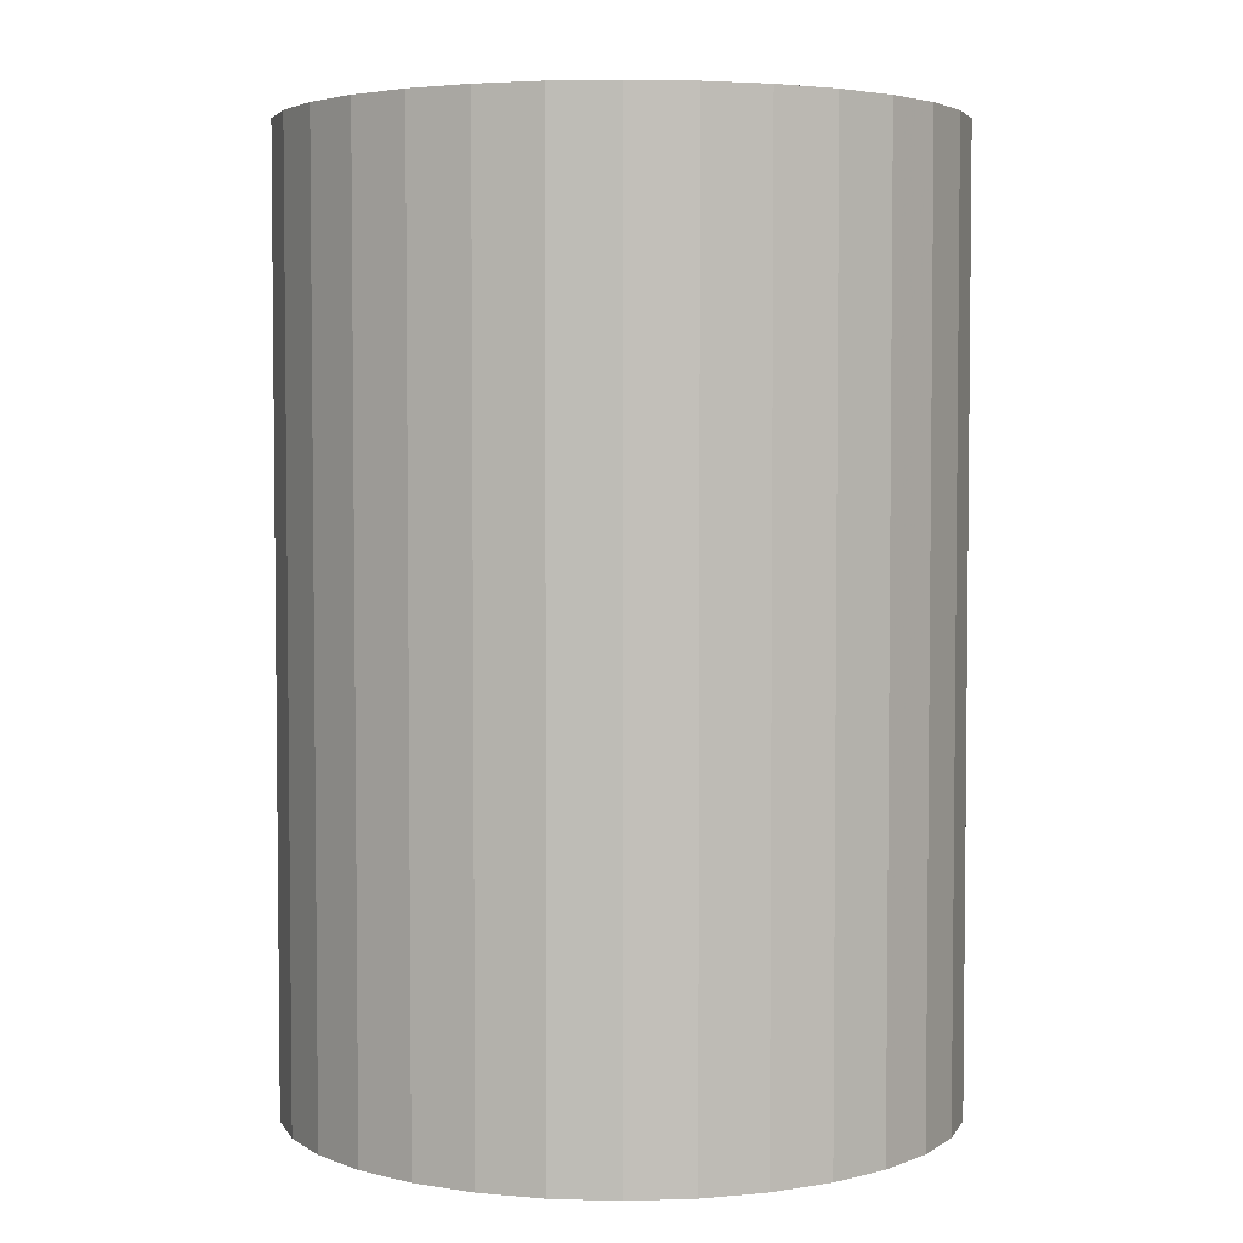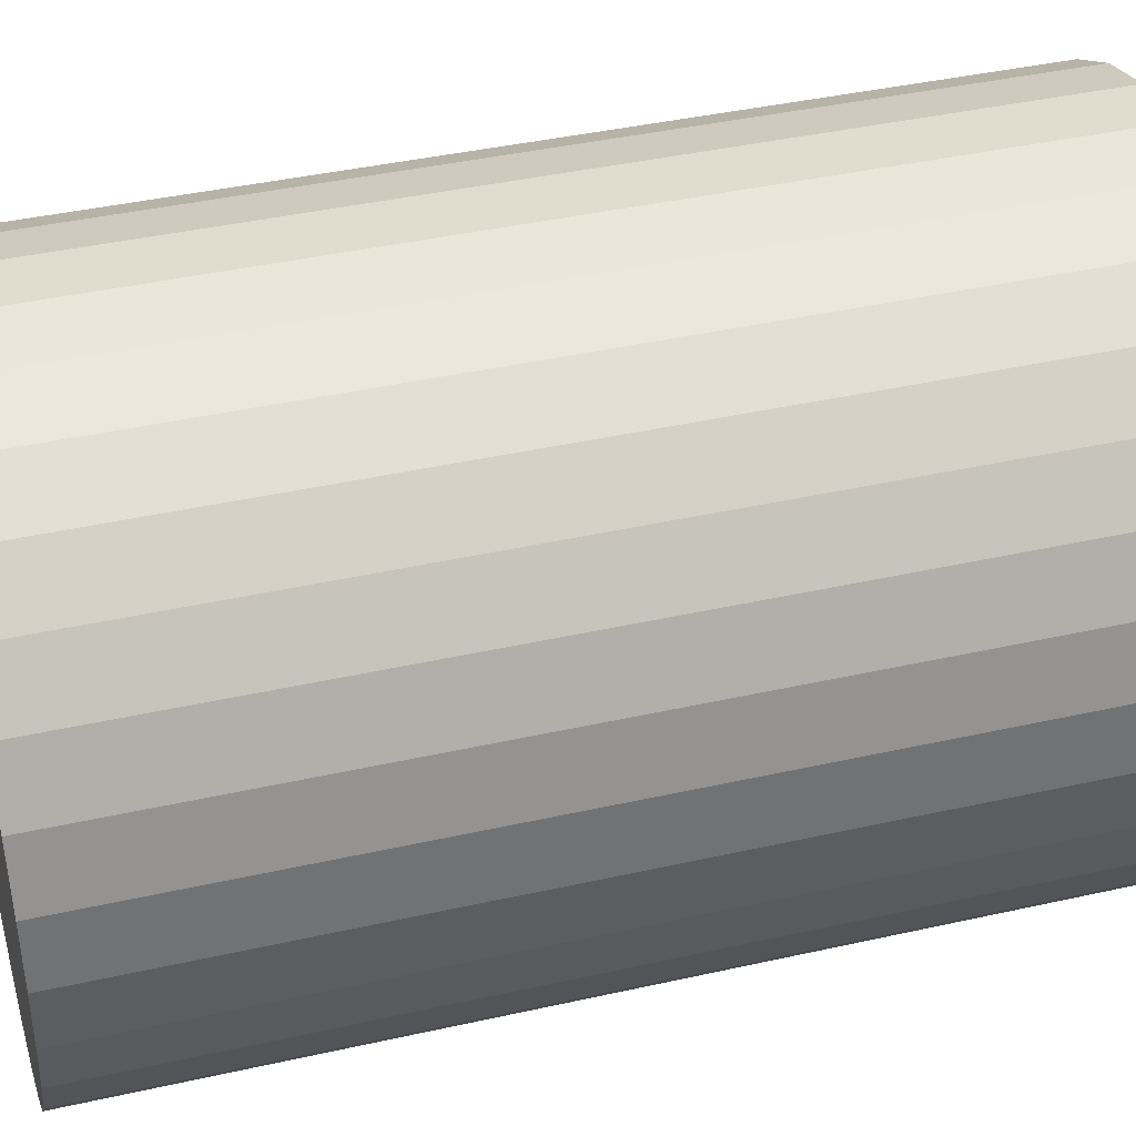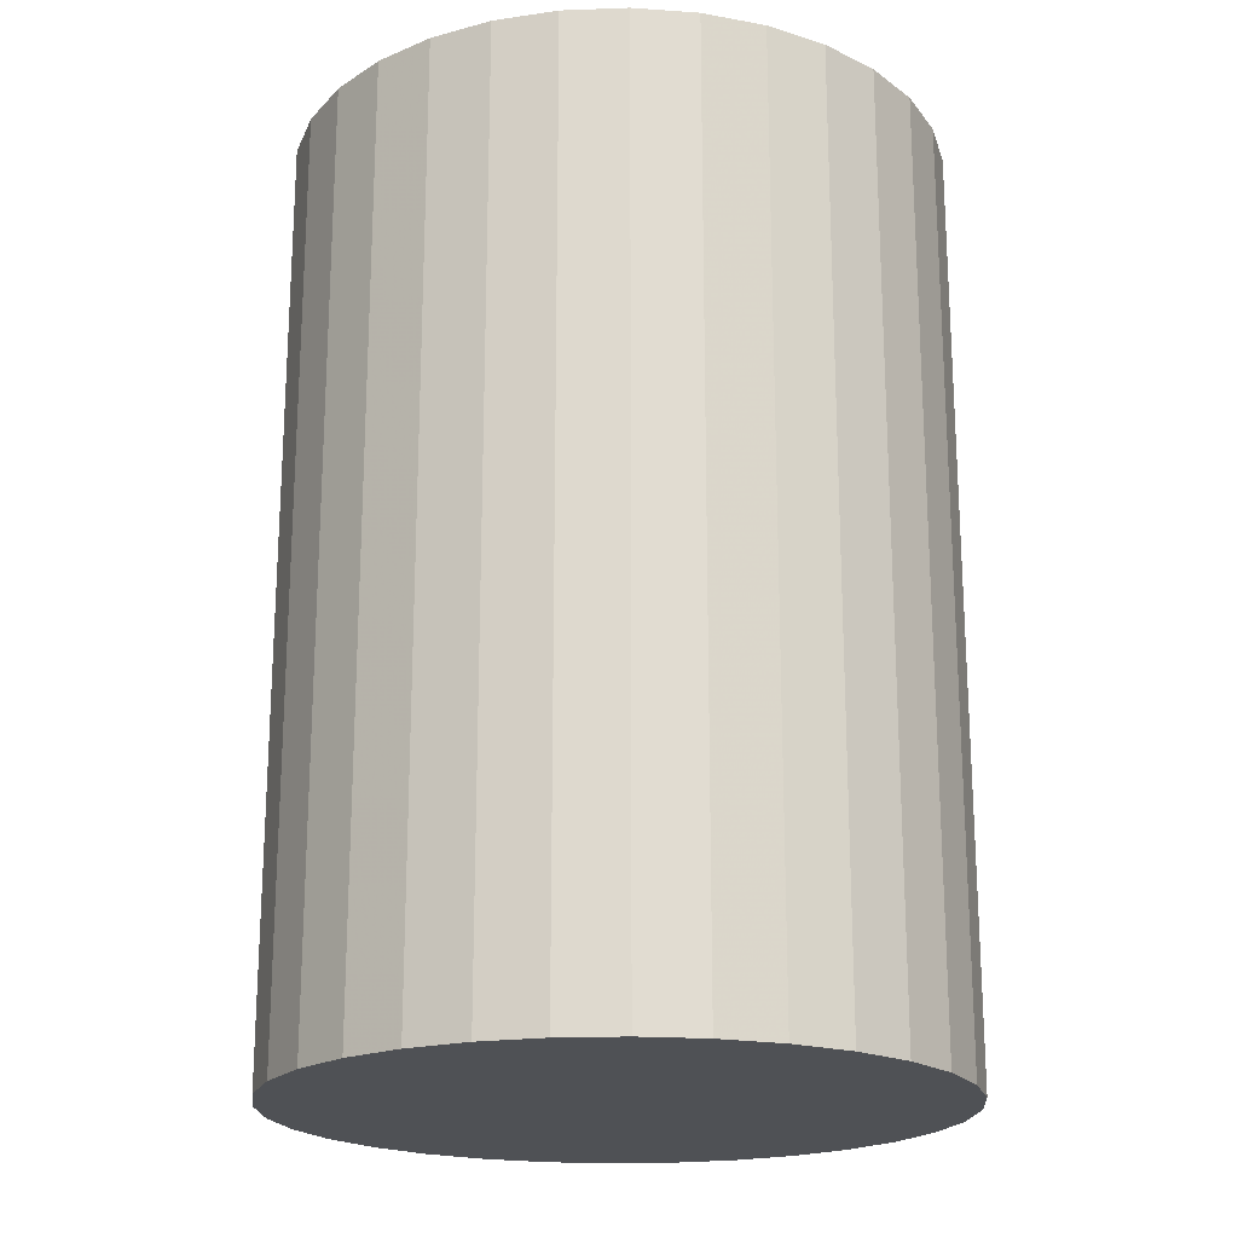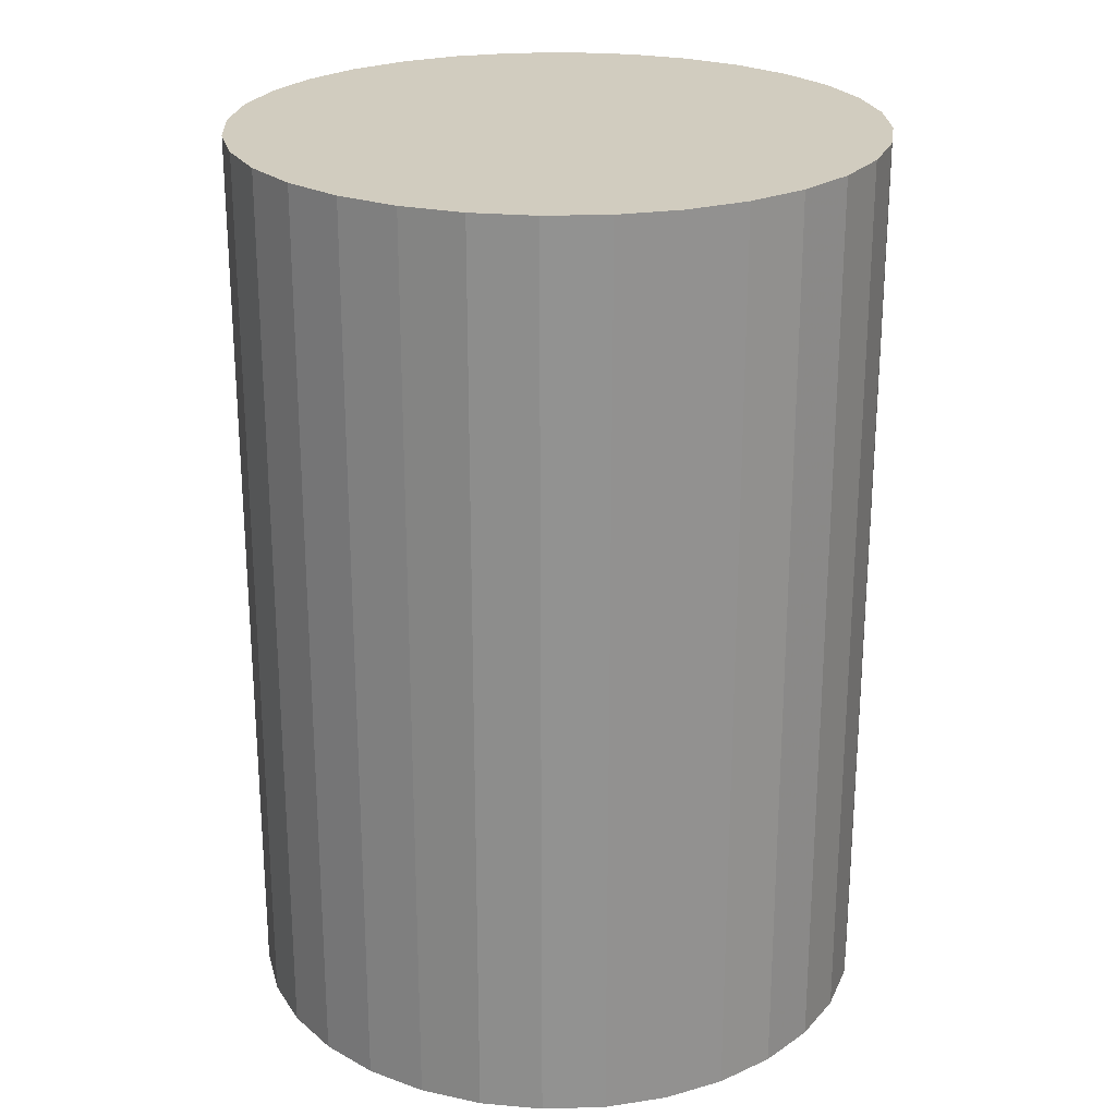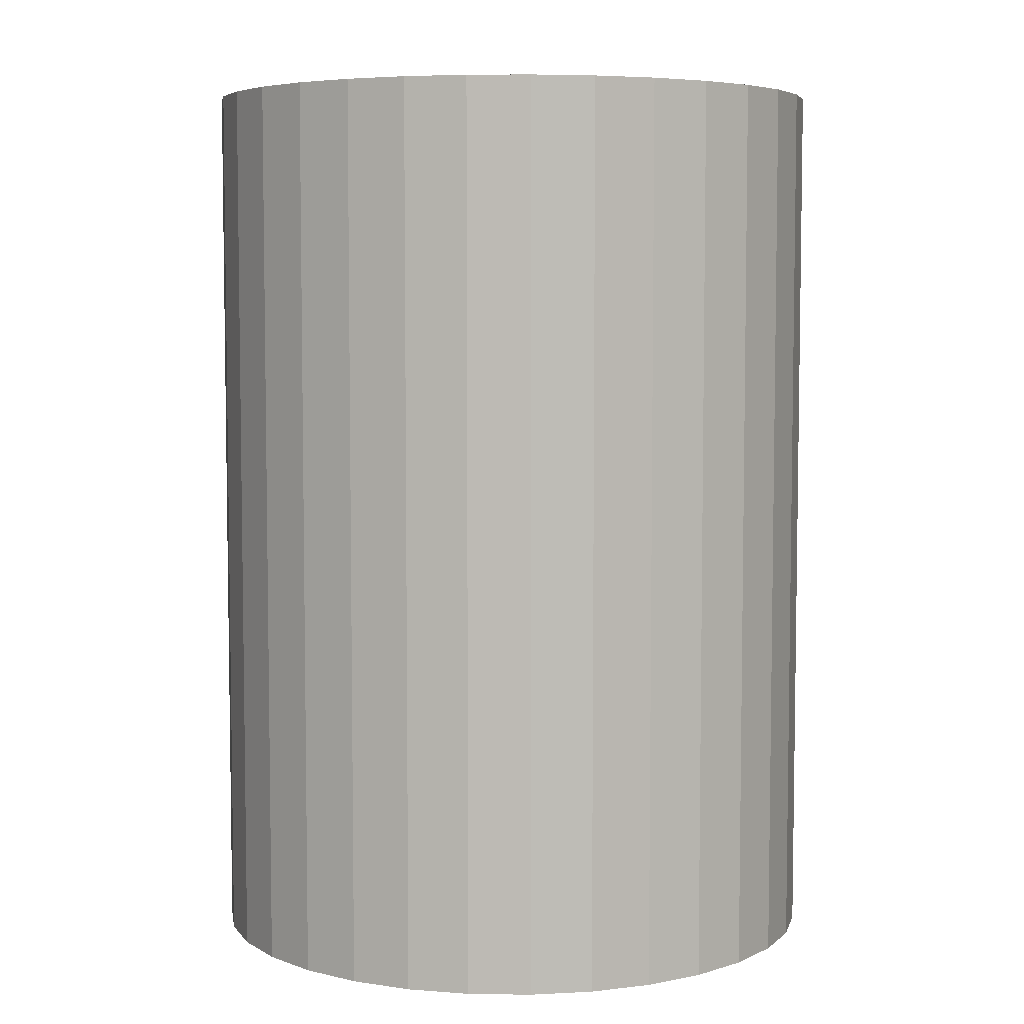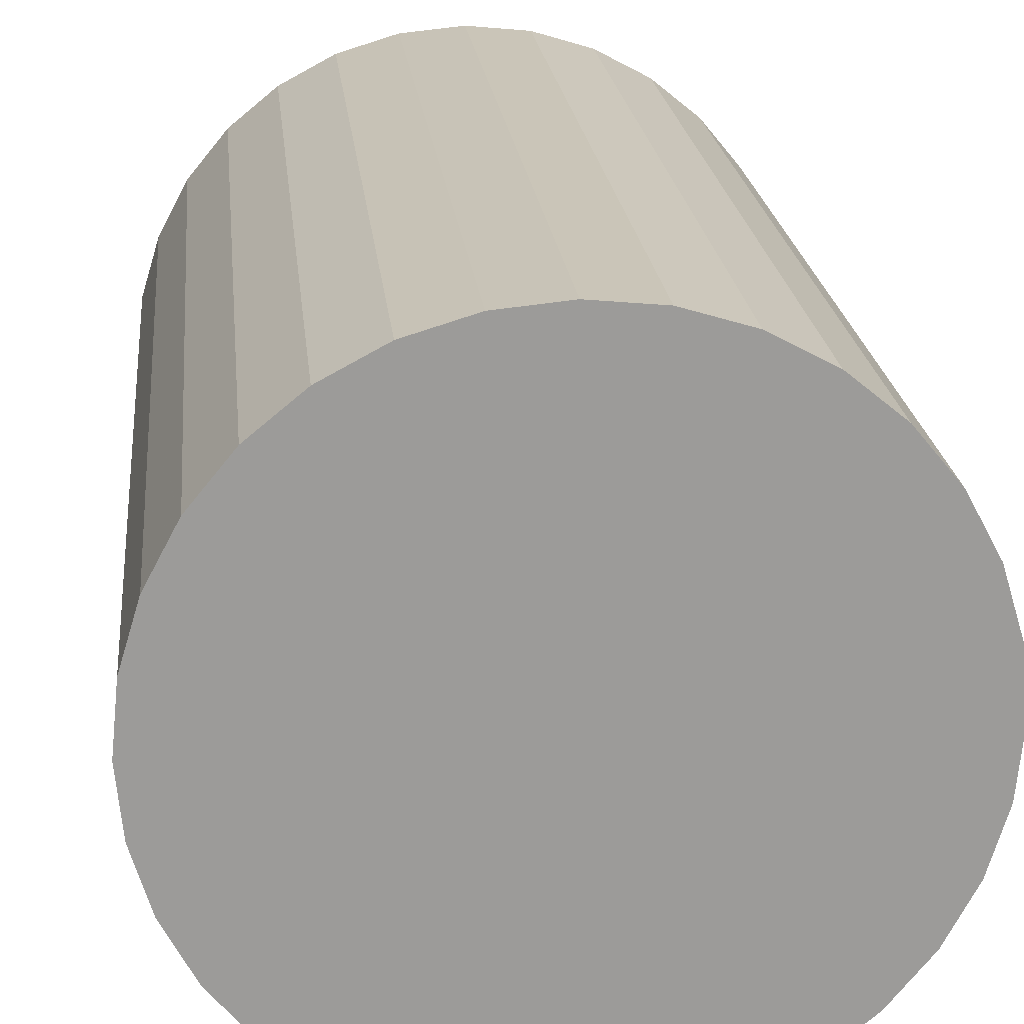
<metadata>
{"format":"obj","ext":"obj","renderer":"f3d","projection":"perspective","resolution":1024,"background":"white","views":[{"elev":3.9,"azim":11.1,"up":"+Z"},{"elev":40.6,"azim":-105.4,"up":"+Y"},{"elev":-20.1,"azim":122.0,"up":"+Z"},{"elev":24.0,"azim":70.3,"up":"+Z"},{"elev":5.7,"azim":-82.1,"up":"+Z"},{"elev":20.6,"azim":174.4,"up":"+Y"}]}
</metadata>
<code>
v 0 0 -0.04067
v 0.02854 0 -0.04067
v 0.02854 0 0.04067
v 0 0 0.04067
v 0.02799 0.005567 -0.04067
v 0.02799 0.005567 0.04067
v 0.02636 0.01092 -0.04067
v 0.02636 0.01092 0.04067
v 0.02373 0.01585 -0.04067
v 0.02373 0.01585 0.04067
v 0.02018 0.02018 -0.04067
v 0.02018 0.02018 0.04067
v 0.01585 0.02373 -0.04067
v 0.01585 0.02373 0.04067
v 0.01092 0.02636 -0.04067
v 0.01092 0.02636 0.04067
v 0.005567 0.02799 -0.04067
v 0.005567 0.02799 0.04067
v 0 0.02854 -0.04067
v 0 0.02854 0.04067
v -0.005567 0.02799 -0.04067
v -0.005567 0.02799 0.04067
v -0.01092 0.02636 -0.04067
v -0.01092 0.02636 0.04067
v -0.01585 0.02373 -0.04067
v -0.01585 0.02373 0.04067
v -0.02018 0.02018 -0.04067
v -0.02018 0.02018 0.04067
v -0.02373 0.01585 -0.04067
v -0.02373 0.01585 0.04067
v -0.02636 0.01092 -0.04067
v -0.02636 0.01092 0.04067
v -0.02799 0.005567 -0.04067
v -0.02799 0.005567 0.04067
v -0.02854 0 -0.04067
v -0.02854 0 0.04067
v -0.02799 -0.005567 -0.04067
v -0.02799 -0.005567 0.04067
v -0.02636 -0.01092 -0.04067
v -0.02636 -0.01092 0.04067
v -0.02373 -0.01585 -0.04067
v -0.02373 -0.01585 0.04067
v -0.02018 -0.02018 -0.04067
v -0.02018 -0.02018 0.04067
v -0.01585 -0.02373 -0.04067
v -0.01585 -0.02373 0.04067
v -0.01092 -0.02636 -0.04067
v -0.01092 -0.02636 0.04067
v -0.005567 -0.02799 -0.04067
v -0.005567 -0.02799 0.04067
v -0 -0.02854 -0.04067
v -0 -0.02854 0.04067
v 0.005567 -0.02799 -0.04067
v 0.005567 -0.02799 0.04067
v 0.01092 -0.02636 -0.04067
v 0.01092 -0.02636 0.04067
v 0.01585 -0.02373 -0.04067
v 0.01585 -0.02373 0.04067
v 0.02018 -0.02018 -0.04067
v 0.02018 -0.02018 0.04067
v 0.02373 -0.01585 -0.04067
v 0.02373 -0.01585 0.04067
v 0.02636 -0.01092 -0.04067
v 0.02636 -0.01092 0.04067
v 0.02799 -0.005567 -0.04067
v 0.02799 -0.005567 0.04067
f 2 1 5
f 2 5 3
f 3 5 6
f 3 6 4
f 5 1 7
f 5 7 6
f 6 7 8
f 6 8 4
f 7 1 9
f 7 9 8
f 8 9 10
f 8 10 4
f 9 1 11
f 9 11 10
f 10 11 12
f 10 12 4
f 11 1 13
f 11 13 12
f 12 13 14
f 12 14 4
f 13 1 15
f 13 15 14
f 14 15 16
f 14 16 4
f 15 1 17
f 15 17 16
f 16 17 18
f 16 18 4
f 17 1 19
f 17 19 18
f 18 19 20
f 18 20 4
f 19 1 21
f 19 21 20
f 20 21 22
f 20 22 4
f 21 1 23
f 21 23 22
f 22 23 24
f 22 24 4
f 23 1 25
f 23 25 24
f 24 25 26
f 24 26 4
f 25 1 27
f 25 27 26
f 26 27 28
f 26 28 4
f 27 1 29
f 27 29 28
f 28 29 30
f 28 30 4
f 29 1 31
f 29 31 30
f 30 31 32
f 30 32 4
f 31 1 33
f 31 33 32
f 32 33 34
f 32 34 4
f 33 1 35
f 33 35 34
f 34 35 36
f 34 36 4
f 35 1 37
f 35 37 36
f 36 37 38
f 36 38 4
f 37 1 39
f 37 39 38
f 38 39 40
f 38 40 4
f 39 1 41
f 39 41 40
f 40 41 42
f 40 42 4
f 41 1 43
f 41 43 42
f 42 43 44
f 42 44 4
f 43 1 45
f 43 45 44
f 44 45 46
f 44 46 4
f 45 1 47
f 45 47 46
f 46 47 48
f 46 48 4
f 47 1 49
f 47 49 48
f 48 49 50
f 48 50 4
f 49 1 51
f 49 51 50
f 50 51 52
f 50 52 4
f 51 1 53
f 51 53 52
f 52 53 54
f 52 54 4
f 53 1 55
f 53 55 54
f 54 55 56
f 54 56 4
f 55 1 57
f 55 57 56
f 56 57 58
f 56 58 4
f 57 1 59
f 57 59 58
f 58 59 60
f 58 60 4
f 59 1 61
f 59 61 60
f 60 61 62
f 60 62 4
f 61 1 63
f 61 63 62
f 62 63 64
f 62 64 4
f 63 1 65
f 63 65 64
f 64 65 66
f 64 66 4
f 65 1 2
f 65 2 66
f 66 2 3
f 66 3 4

</code>
